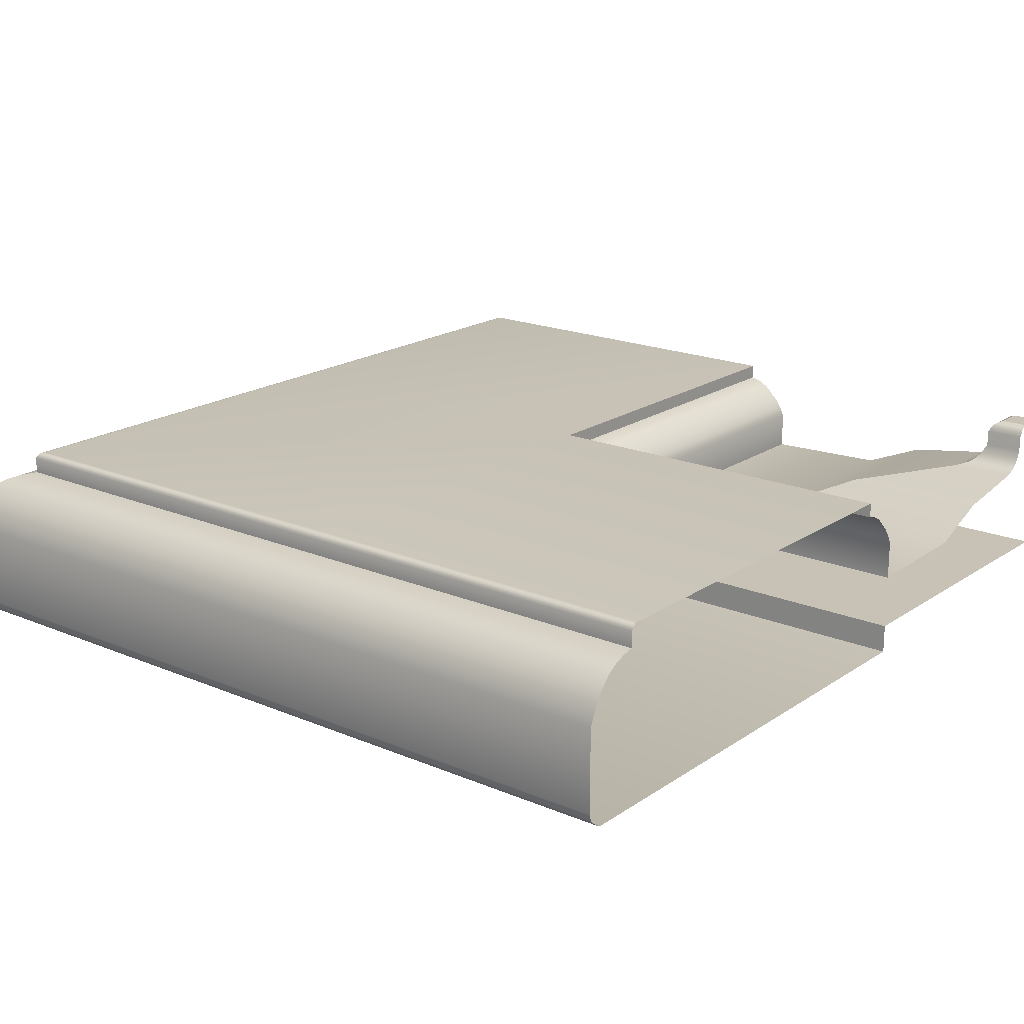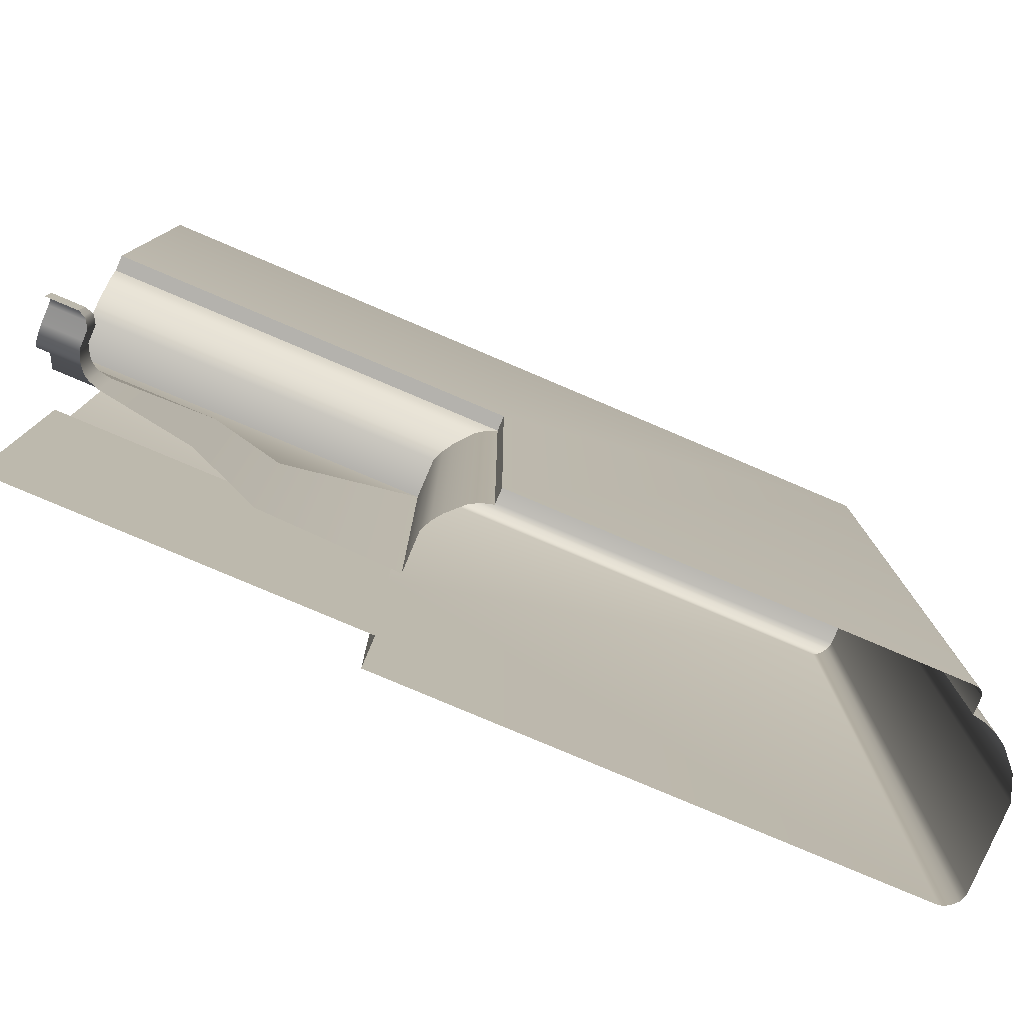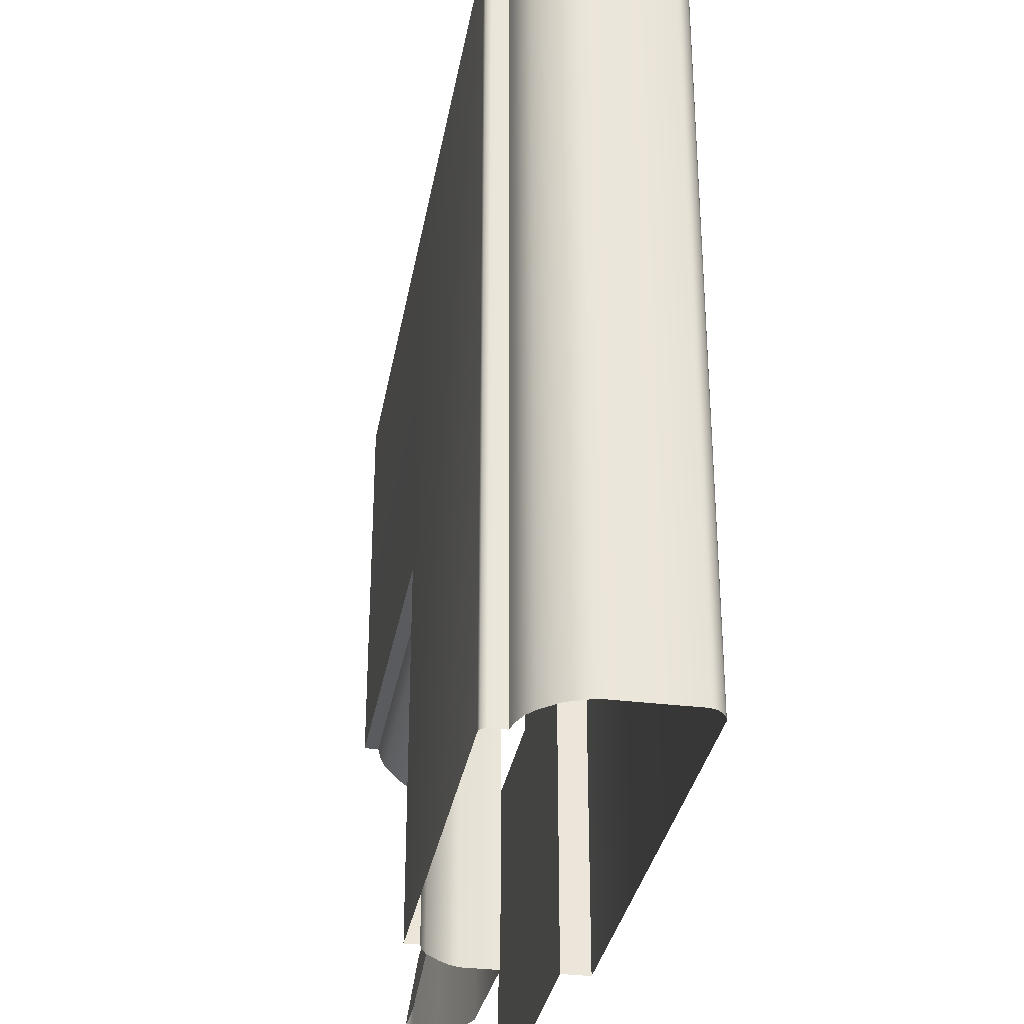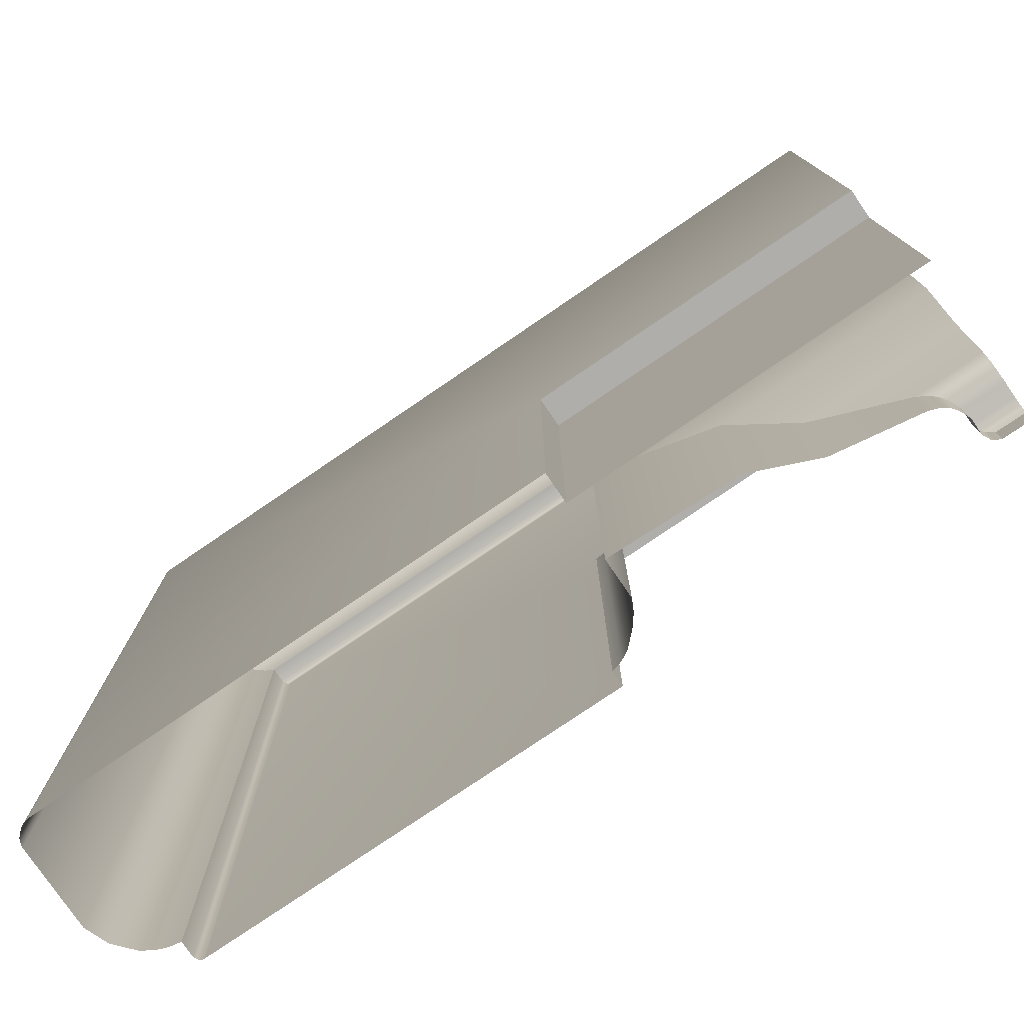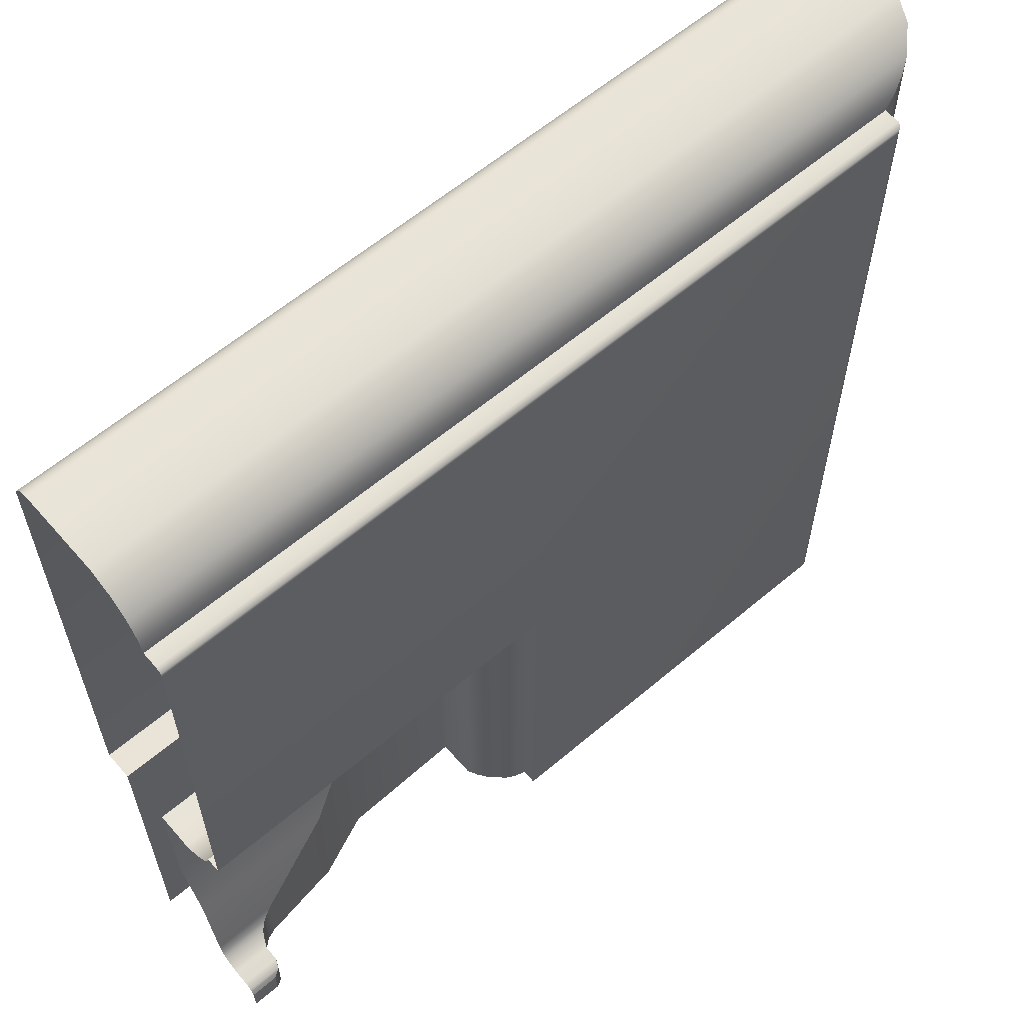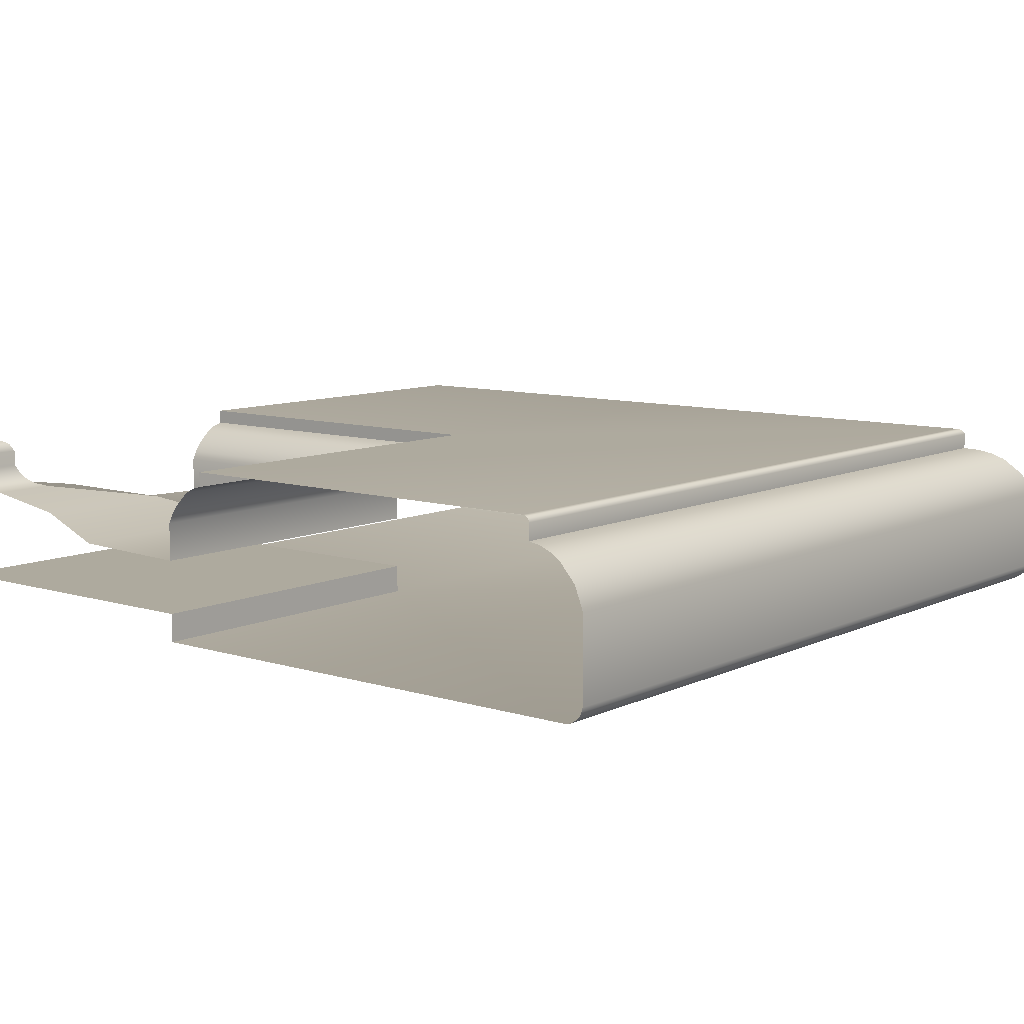
<metadata>
{"format":"obj","ext":"obj","renderer":"f3d","projection":"perspective","resolution":1024,"background":"white","views":[{"elev":19.0,"azim":-141.4,"up":"+Z"},{"elev":-79.4,"azim":-23.0,"up":"+Y"},{"elev":-32.4,"azim":80.2,"up":"+Y"},{"elev":-77.6,"azim":-145.7,"up":"+Y"},{"elev":60.8,"azim":-40.8,"up":"+Y"},{"elev":9.2,"azim":39.3,"up":"+Z"}]}
</metadata>
<code>
o RT_11_TR1/RT_11_TR/mesh50/mesh50-geometry#mesh50-geometry
v 0.5268 0.1648 0.426
v 0.5273 0.1725 0.4255
v 0.5268 0.172 0.426
v 0.5273 0.1648 0.4255
v 0.5196 0.1725 0.4255
v 0.5263 0.1648 0.4267
v 0.5279 0.1731 0.4251
v 0.5196 0.172 0.426
v 0.5196 0.1731 0.4251
v 0.5263 0.1715 0.4267
v 0.5279 0.1648 0.4251
v 0.5257 0.1648 0.4282
v 0.5294 0.1746 0.4245
v 0.5196 0.1746 0.4245
v 0.5196 0.1715 0.4267
v 0.5257 0.1709 0.4282
v 0.5294 0.1648 0.4245
v 0.5257 0.1648 0.4305
v 0.5422 0.1874 0.4225
v 0.5196 0.1874 0.4225
v 0.5196 0.1708 0.4282
v 0.5257 0.1709 0.4305
v 0.5422 0.1648 0.4225
v 0.5251 0.1648 0.4317
v 0.5516 0.1968 0.4186
v 0.5196 0.1968 0.4186
v 0.5196 0.1709 0.4305
v 0.5251 0.1703 0.4317
v 0.5516 0.1648 0.4186
v 0.5247 0.1648 0.432
v 0.5708 0.216 0.418
v 0.5196 0.216 0.418
v 0.5196 0.1703 0.4317
v 0.5247 0.1699 0.432
v 0.5708 0.1648 0.418
v 0.5239 0.1648 0.4323
v 0.5708 0.1648 0.4238
v 0.5196 0.216 0.4238
v 0.5196 0.1699 0.432
v 0.5239 0.1691 0.4323
v 0.5708 0.216 0.4238
v 0.5196 0.1691 0.4323
v 0.5715 0.1648 0.4253
v 0.5196 0.2167 0.4253
v 0.5196 0.1648 0.4323
v 0.5715 0.2167 0.4253
v 0.5725 0.1648 0.4267
v 0.5196 0.2177 0.4267
v 0.5725 0.2177 0.4267
v 0.5748 0.22 0.4289
v 0.5196 0.22 0.4289
v 0.5748 0.1648 0.4289
v 0.5763 0.2215 0.4297
v 0.5196 0.2214 0.4297
v 0.5763 0.1648 0.4297
v 0.5778 0.223 0.4301
v 0.5196 0.223 0.4301
v 0.5778 0.1648 0.4301
v 0.5778 0.1648 0.4323
v 0.5196 0.223 0.4323
v 0.5778 0.223 0.4323
v 0.6399 0.2851 0.4323
v 0.5196 0.2851 0.4323
v 0.6399 0.1648 0.4323
v 0.5778 0.2851 0.4323
v 0.6403 0.2855 0.4323
v 0.5774 0.2855 0.4323
v 0.5196 0.2855 0.4323
v 0.6403 0.1648 0.4323
v 0.6405 0.2857 0.4322
v 0.5196 0.2857 0.4322
v 0.6405 0.1648 0.4322
v 0.5772 0.2857 0.4322
v 0.6408 0.286 0.4319
v 0.5196 0.286 0.4319
v 0.6408 0.1648 0.4319
v 0.5769 0.286 0.4319
v 0.6409 0.2861 0.4317
v 0.5196 0.2861 0.4317
v 0.6409 0.1648 0.4317
v 0.5768 0.2861 0.4317
v 0.641 0.2862 0.4314
v 0.5196 0.2862 0.4314
v 0.641 0.1648 0.4314
v 0.5766 0.2862 0.4314
v 0.641 0.2862 0.4289
v 0.5766 0.2862 0.4289
v 0.5196 0.2862 0.4289
v 0.641 0.1648 0.4289
v 0.6429 0.2881 0.4285
v 0.5196 0.2881 0.4285
v 0.6429 0.1648 0.4285
v 0.5748 0.2881 0.4285
v 0.6446 0.2898 0.4279
v 0.5196 0.2898 0.4279
v 0.6446 0.1648 0.4279
v 0.5731 0.2898 0.4279
v 0.6461 0.2913 0.4268
v 0.5196 0.2913 0.4268
v 0.6461 0.1648 0.4268
v 0.5715 0.2913 0.4268
v 0.6486 0.2938 0.4241
v 0.5196 0.2938 0.4241
v 0.6486 0.1648 0.4241
v 0.5691 0.2938 0.4241
v 0.65 0.2952 0.4206
v 0.5196 0.2951 0.4206
v 0.65 0.1648 0.4206
v 0.5677 0.2952 0.4206
v 0.6499 0.2951 0.408
v 0.5677 0.2951 0.408
v 0.5196 0.2951 0.408
v 0.6499 0.1648 0.408
v 0.6498 0.295 0.4074
v 0.5679 0.295 0.4074
v 0.5196 0.295 0.4074
v 0.6498 0.1648 0.4074
v 0.6495 0.2947 0.4068
v 0.5682 0.2947 0.4068
v 0.5196 0.2947 0.4068
v 0.6495 0.1648 0.4068
v 0.6486 0.2938 0.4059
v 0.5691 0.2938 0.4059
v 0.6486 0.1648 0.4059
v 0.5196 0.2938 0.4059
v 0.648 0.2932 0.4056
v 0.5697 0.2932 0.4056
v 0.648 0.1648 0.4056
v 0.5196 0.2932 0.4056
v 0.6473 0.2925 0.4054
v 0.5708 0.2925 0.4054
v 0.6473 0.1648 0.4054
v 0.5196 0.2925 0.4054
v 0.5708 0.216 0.4054
v 0.5708 0.1648 0.4054
v 0.5196 0.216 0.4054
v 0.5708 0.1648 0.4098
v 0.5196 0.216 0.4098
v 0.5708 0.216 0.4098
v 0.5196 0.1648 0.4098
f 1 2 3
f 2 1 4
f 5 3 2
f 3 6 1
f 4 7 2
f 3 5 8
f 2 9 5
f 6 3 10
f 7 4 11
f 9 2 7
f 8 10 3
f 10 12 6
f 11 13 7
f 7 14 9
f 10 8 15
f 12 10 16
f 13 11 17
f 14 7 13
f 15 16 10
f 16 18 12
f 17 19 13
f 13 20 14
f 16 15 21
f 18 16 22
f 19 17 23
f 20 13 19
f 21 22 16
f 22 24 18
f 23 25 19
f 19 26 20
f 22 21 27
f 24 22 28
f 25 23 29
f 26 19 25
f 27 28 22
f 28 30 24
f 29 31 25
f 25 32 26
f 28 27 33
f 30 28 34
f 31 29 35
f 32 25 31
f 33 34 28
f 34 36 30
f 37 31 35
f 31 38 32
f 34 33 39
f 36 34 40
f 31 37 41
f 38 31 41
f 39 40 34
f 42 36 40
f 43 41 37
f 41 44 38
f 40 39 42
f 36 42 45
f 41 43 46
f 44 41 46
f 47 46 43
f 46 48 44
f 46 47 49
f 48 46 49
f 47 50 49
f 49 51 48
f 50 47 52
f 51 49 50
f 52 53 50
f 50 54 51
f 53 52 55
f 54 50 53
f 55 56 53
f 53 57 54
f 56 55 58
f 57 53 56
f 59 56 58
f 56 60 57
f 56 59 61
f 60 56 61
f 59 62 61
f 61 63 60
f 62 59 64
f 61 62 65
f 63 61 65
f 64 66 62
f 62 67 65
f 65 68 63
f 66 64 69
f 67 62 66
f 68 65 67
f 69 70 66
f 70 67 66
f 67 71 68
f 70 69 72
f 67 70 73
f 71 67 73
f 72 74 70
f 74 73 70
f 73 75 71
f 74 72 76
f 73 74 77
f 75 73 77
f 76 78 74
f 78 77 74
f 77 79 75
f 78 76 80
f 77 78 81
f 79 77 81
f 80 82 78
f 82 81 78
f 81 83 79
f 82 80 84
f 81 82 85
f 83 81 85
f 84 86 82
f 82 87 85
f 85 88 83
f 86 84 89
f 87 82 86
f 88 85 87
f 89 90 86
f 90 87 86
f 87 91 88
f 90 89 92
f 87 90 93
f 91 87 93
f 92 94 90
f 94 93 90
f 93 95 91
f 94 92 96
f 93 94 97
f 95 93 97
f 96 98 94
f 98 97 94
f 97 99 95
f 98 96 100
f 97 98 101
f 99 97 101
f 100 102 98
f 102 101 98
f 101 103 99
f 102 100 104
f 101 102 105
f 103 101 105
f 104 106 102
f 106 105 102
f 105 107 103
f 106 104 108
f 105 106 109
f 107 105 109
f 108 110 106
f 106 111 109
f 109 112 107
f 110 108 113
f 111 106 110
f 112 109 111
f 113 114 110
f 110 115 111
f 111 116 112
f 114 113 117
f 115 110 114
f 116 111 115
f 117 118 114
f 114 119 115
f 115 120 116
f 118 117 121
f 119 114 118
f 120 115 119
f 121 122 118
f 118 123 119
f 123 120 119
f 122 121 124
f 123 118 122
f 120 123 125
f 124 126 122
f 126 123 122
f 127 125 123
f 126 124 128
f 123 126 127
f 125 127 129
f 128 130 126
f 130 127 126
f 131 129 127
f 130 128 132
f 127 130 131
f 129 131 133
f 132 134 130
f 130 134 131
f 134 133 131
f 134 132 135
f 133 134 136
f 137 134 135
f 134 138 136
f 134 137 139
f 138 134 139
f 137 138 139
f 138 137 140
f 3 2 1
f 4 1 2
f 2 3 5
f 1 6 3
f 2 7 4
f 8 5 3
f 5 9 2
f 10 3 6
f 11 4 7
f 7 2 9
f 3 10 8
f 6 12 10
f 7 13 11
f 9 14 7
f 15 8 10
f 16 10 12
f 17 11 13
f 13 7 14
f 10 16 15
f 12 18 16
f 13 19 17
f 14 20 13
f 21 15 16
f 22 16 18
f 23 17 19
f 19 13 20
f 16 22 21
f 18 24 22
f 19 25 23
f 20 26 19
f 27 21 22
f 28 22 24
f 29 23 25
f 25 19 26
f 22 28 27
f 24 30 28
f 25 31 29
f 26 32 25
f 33 27 28
f 34 28 30
f 35 29 31
f 31 25 32
f 28 34 33
f 30 36 34
f 35 31 37
f 32 38 31
f 39 33 34
f 40 34 36
f 41 37 31
f 41 31 38
f 34 40 39
f 40 36 42
f 37 41 43
f 38 44 41
f 42 39 40
f 45 42 36
f 46 43 41
f 46 41 44
f 43 46 47
f 44 48 46
f 49 47 46
f 49 46 48
f 49 50 47
f 48 51 49
f 52 47 50
f 50 49 51
f 50 53 52
f 51 54 50
f 55 52 53
f 53 50 54
f 53 56 55
f 54 57 53
f 58 55 56
f 56 53 57
f 58 56 59
f 57 60 56
f 61 59 56
f 61 56 60
f 61 62 59
f 60 63 61
f 64 59 62
f 65 62 61
f 65 61 63
f 62 66 64
f 65 67 62
f 63 68 65
f 69 64 66
f 66 62 67
f 67 65 68
f 66 70 69
f 66 67 70
f 68 71 67
f 72 69 70
f 73 70 67
f 73 67 71
f 70 74 72
f 70 73 74
f 71 75 73
f 76 72 74
f 77 74 73
f 77 73 75
f 74 78 76
f 74 77 78
f 75 79 77
f 80 76 78
f 81 78 77
f 81 77 79
f 78 82 80
f 78 81 82
f 79 83 81
f 84 80 82
f 85 82 81
f 85 81 83
f 82 86 84
f 85 87 82
f 83 88 85
f 89 84 86
f 86 82 87
f 87 85 88
f 86 90 89
f 86 87 90
f 88 91 87
f 92 89 90
f 93 90 87
f 93 87 91
f 90 94 92
f 90 93 94
f 91 95 93
f 96 92 94
f 97 94 93
f 97 93 95
f 94 98 96
f 94 97 98
f 95 99 97
f 100 96 98
f 101 98 97
f 101 97 99
f 98 102 100
f 98 101 102
f 99 103 101
f 104 100 102
f 105 102 101
f 105 101 103
f 102 106 104
f 102 105 106
f 103 107 105
f 108 104 106
f 109 106 105
f 109 105 107
f 106 110 108
f 109 111 106
f 107 112 109
f 113 108 110
f 110 106 111
f 111 109 112
f 110 114 113
f 111 115 110
f 112 116 111
f 117 113 114
f 114 110 115
f 115 111 116
f 114 118 117
f 115 119 114
f 116 120 115
f 121 117 118
f 118 114 119
f 119 115 120
f 118 122 121
f 119 123 118
f 119 120 123
f 124 121 122
f 122 118 123
f 125 123 120
f 122 126 124
f 122 123 126
f 123 125 127
f 128 124 126
f 127 126 123
f 129 127 125
f 126 130 128
f 126 127 130
f 127 129 131
f 132 128 130
f 131 130 127
f 133 131 129
f 130 134 132
f 131 134 130
f 131 133 134
f 135 132 134
f 136 134 133
f 135 134 137
f 136 138 134
f 139 137 134
f 139 134 138
f 139 138 137
f 140 137 138

</code>
